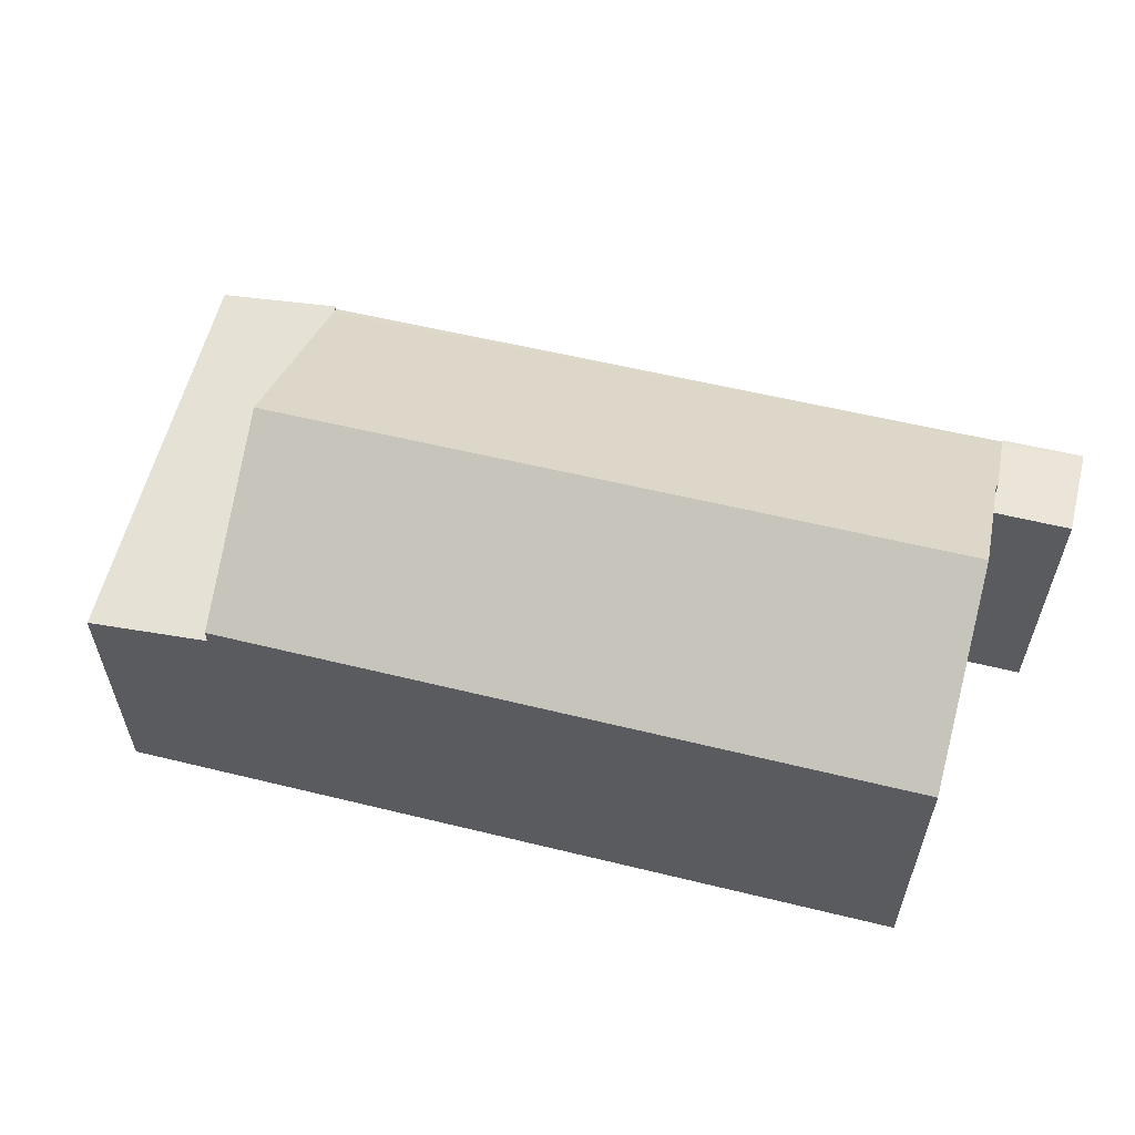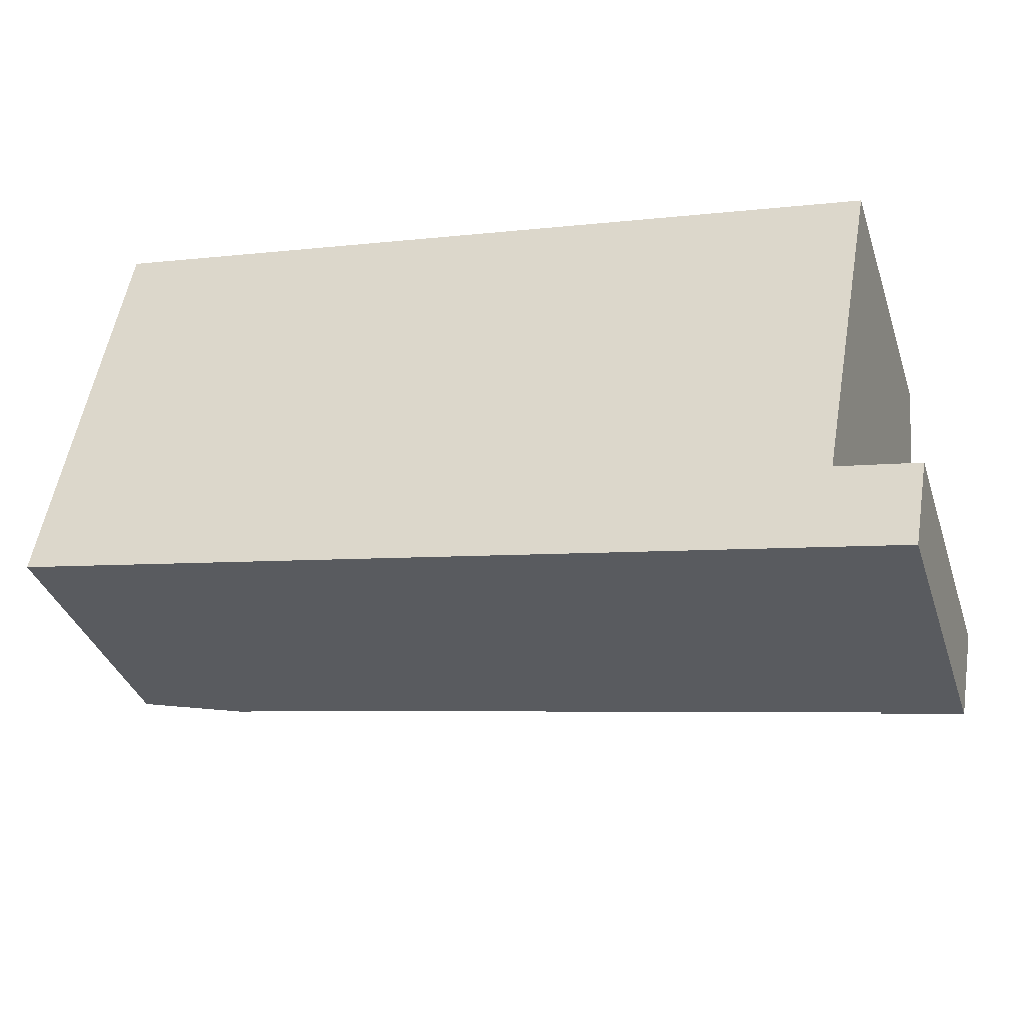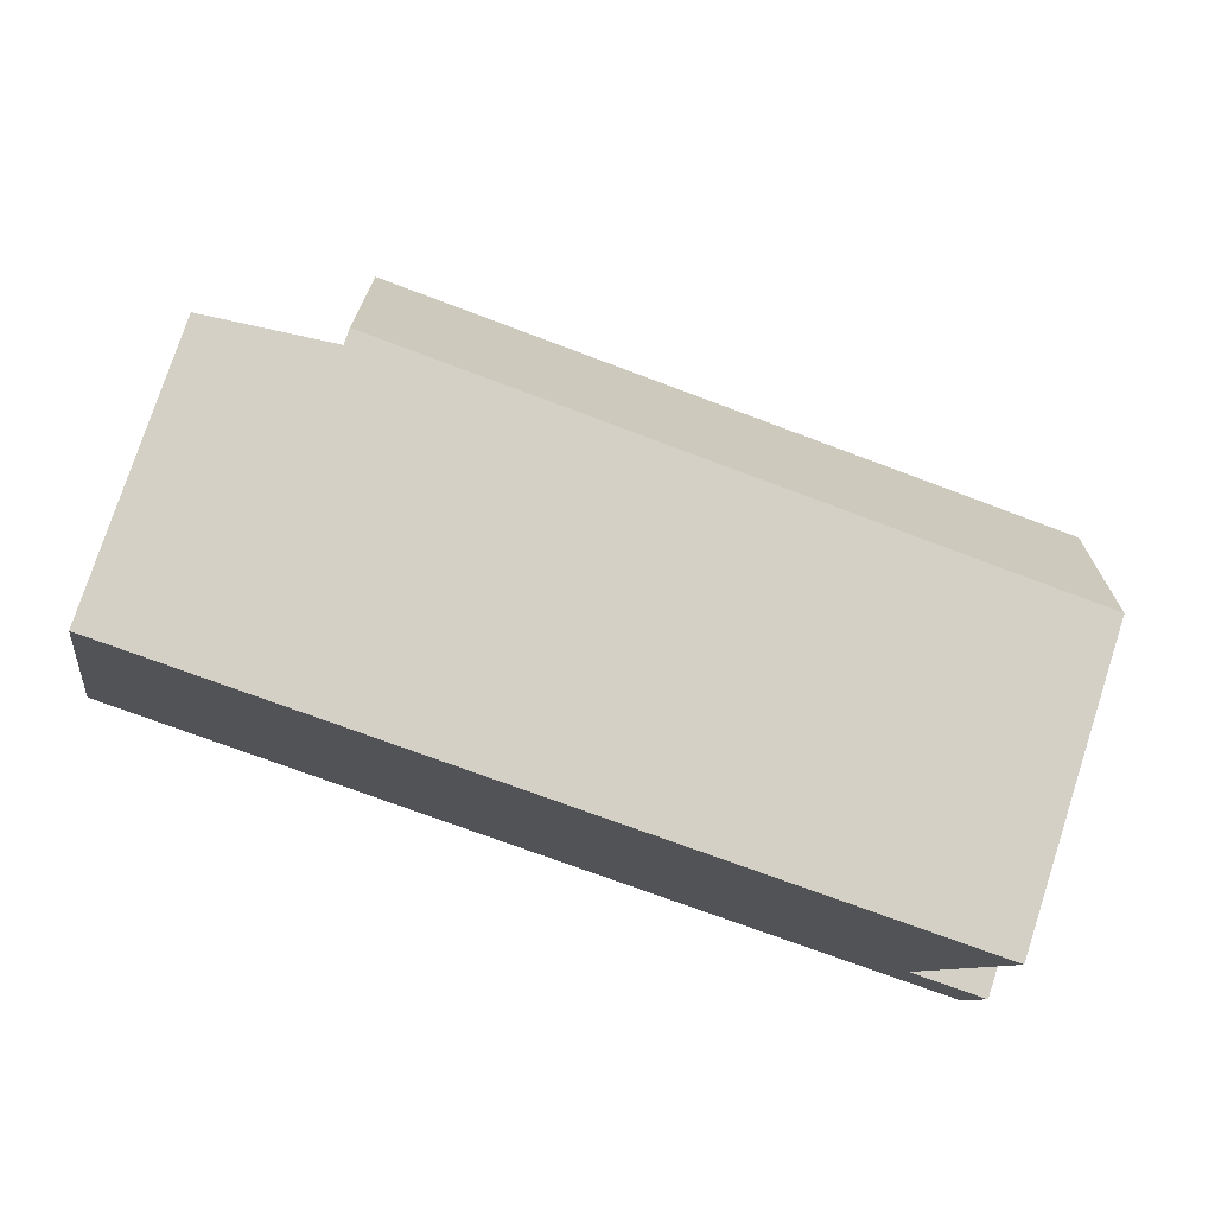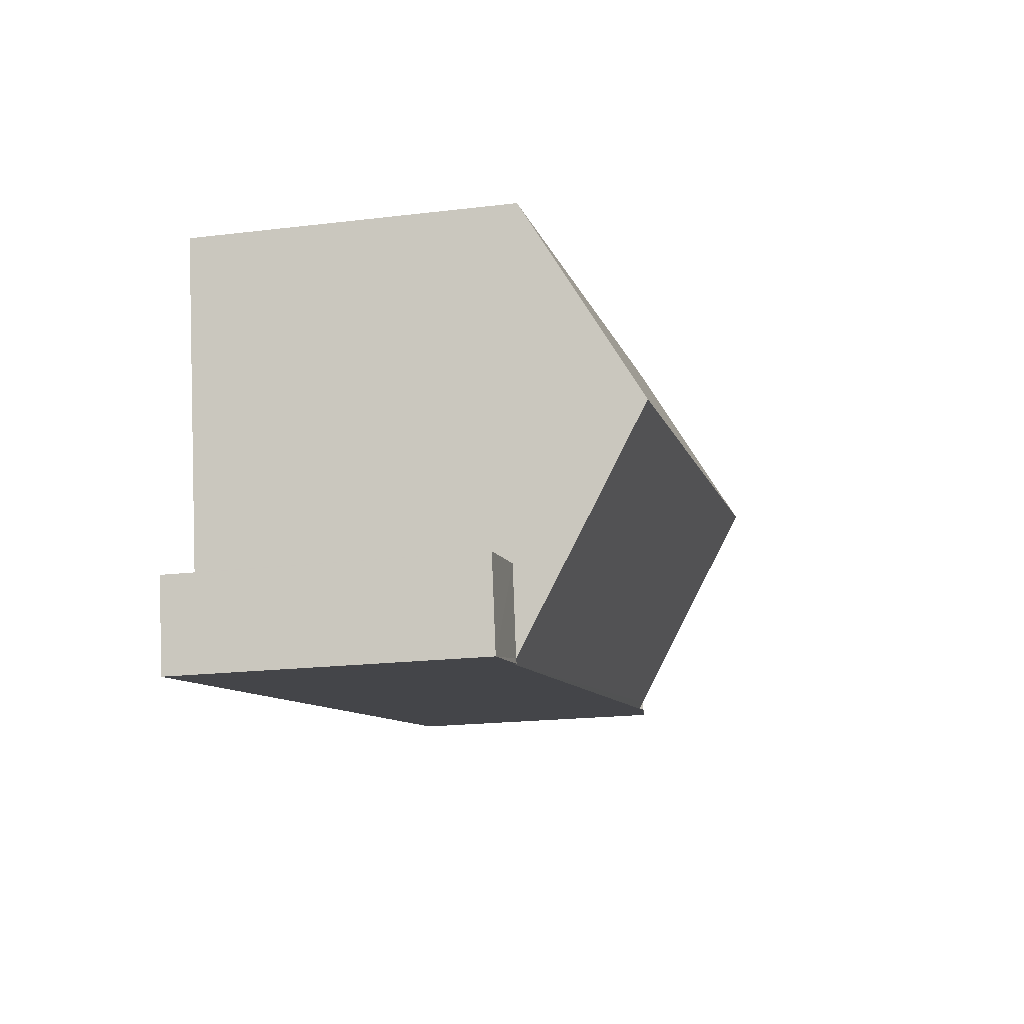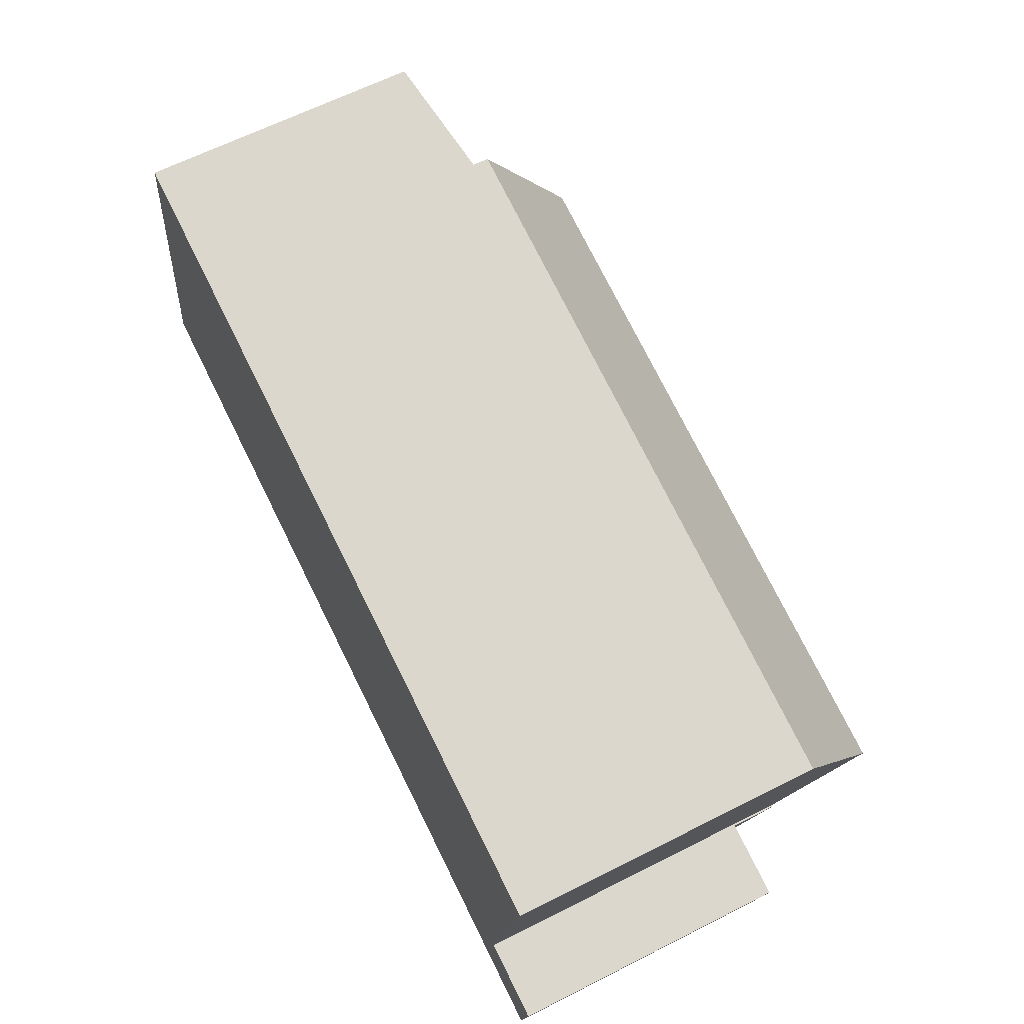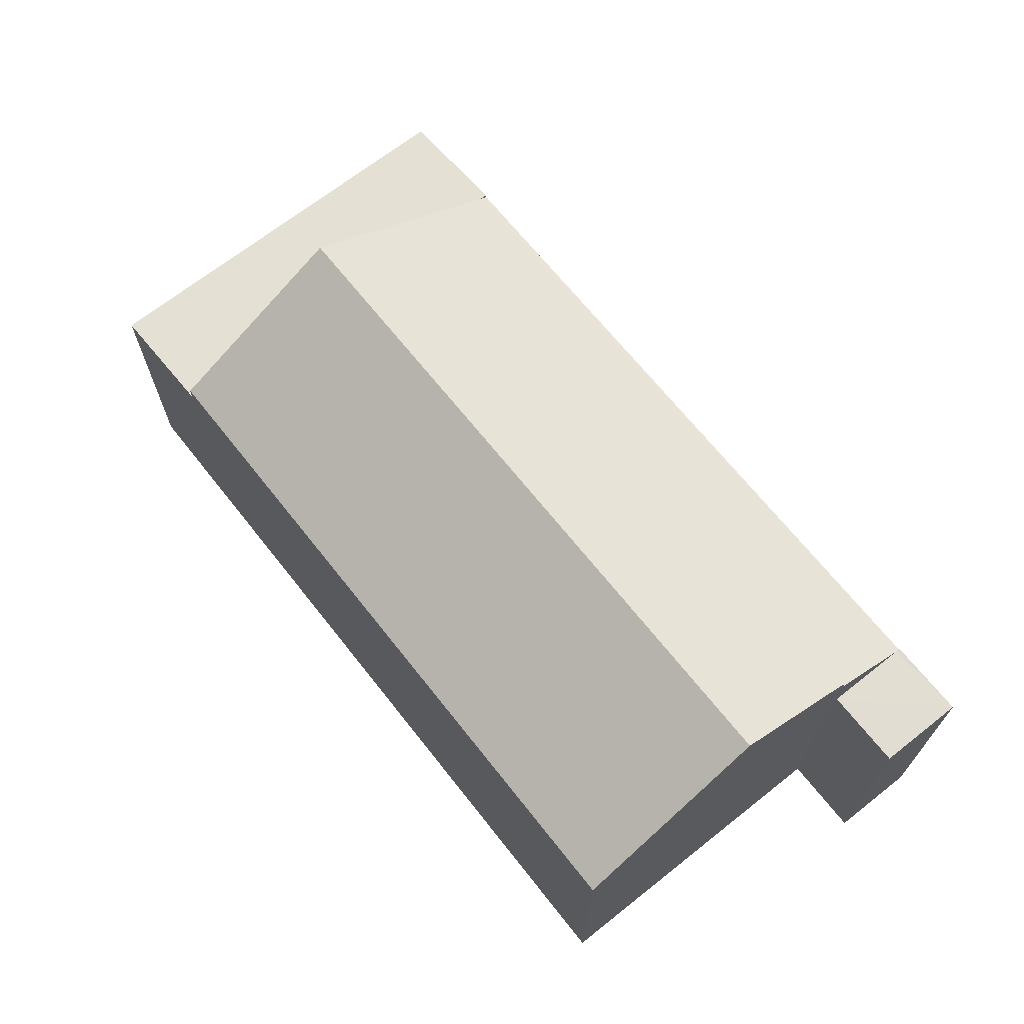
<metadata>
{"format":"obj","ext":"obj","renderer":"f3d","projection":"perspective","resolution":1024,"background":"white","views":[{"elev":58.9,"azim":24.5,"up":"+Y"},{"elev":-36.9,"azim":17.6,"up":"+Z"},{"elev":77.2,"azim":18.0,"up":"+Z"},{"elev":-19.6,"azim":102.7,"up":"+Z"},{"elev":64.2,"azim":63.0,"up":"+Z"},{"elev":68.3,"azim":62.0,"up":"+Y"}]}
</metadata>
<code>
v  6.005 -7.137e-16 11.66
v  2.264 8.507 12.34
v  2.264 -7.556e-16 12.34
v  6.005 9.07 11.66
v  26.94 -4.796e-16 7.832
v  6.005 9.552 11.66
v  26.94 9.537 7.832
v  0 0 0
v  0 8.507 5.209e-16
v  3.738 4.299e-17 -0.702
v  3.738 8.946 -0.702
v  3.738 9.07 -0.702
v  24.7 2.838e-16 -4.635
v  24.7 8.932 -4.635
v  27.14 3.118e-16 -5.092
v  24.7 9.02 -4.635
v  27.14 9.02 -5.092
v  4.967 9.07 5.996
v  3.779 9.07 -0.478
v  25.19 10.48 -1.991
v  25.19 9.02 -1.991
v  24.73 9.013 -4.496
v  25.89 12.88 2.122
v  4.967 12.86 5.996
v  25.14 10.48 -1.982
v  27.61 1.491e-16 -2.435
v  25.19 1.219e-16 -1.991
v  27.61 9.02 -2.435
v  25.14 1.214e-16 -1.982
v  27.61 9.02 -2.451
v  27.61 1.501e-16 -2.451
v  25.89 -1.299e-16 2.122
g defaultobject
f 1 2 3
f 2 1 4
f 4 1 5
f 4 5 6
f 6 5 7
f 2 8 3
f 8 2 9
f 9 10 8
f 10 9 11
f 11 9 12
f 11 13 10
f 13 11 14
f 13 14 15
f 15 14 16
f 15 16 17
f 4 9 2
f 9 4 18
f 9 18 19
f 9 19 12
f 20 21 22
f 6 23 24
f 23 6 7
f 19 14 11
f 14 19 24
f 14 24 25
f 25 24 23
f 14 25 22
f 20 22 25
f 26 21 27
f 21 26 28
f 27 25 29
f 25 27 20
f 20 27 21
f 18 24 19
f 24 18 4
f 24 4 6
f 30 15 17
f 15 30 28
f 15 28 31
f 31 28 26
f 31 13 15
f 13 31 26
f 13 26 27
f 13 27 10
f 10 27 29
f 10 29 32
f 10 32 5
f 10 5 1
f 10 1 8
f 8 1 3
f 5 23 7
f 23 5 25
f 25 5 29
f 29 5 32
f 22 17 16
f 17 22 21
f 17 21 30
f 30 21 28

</code>
